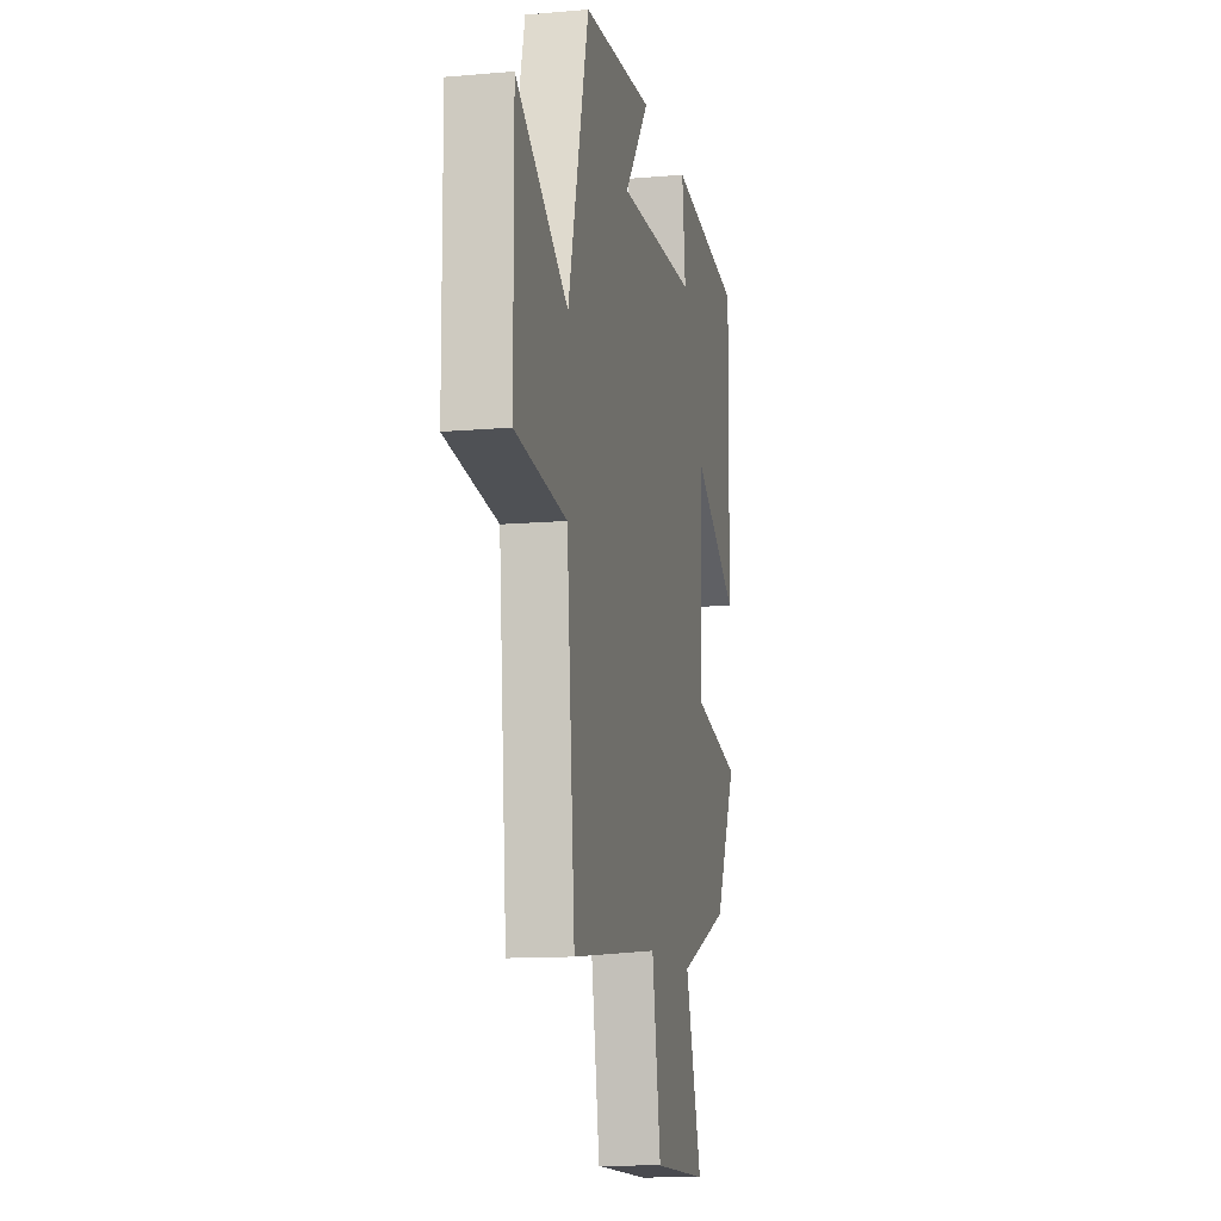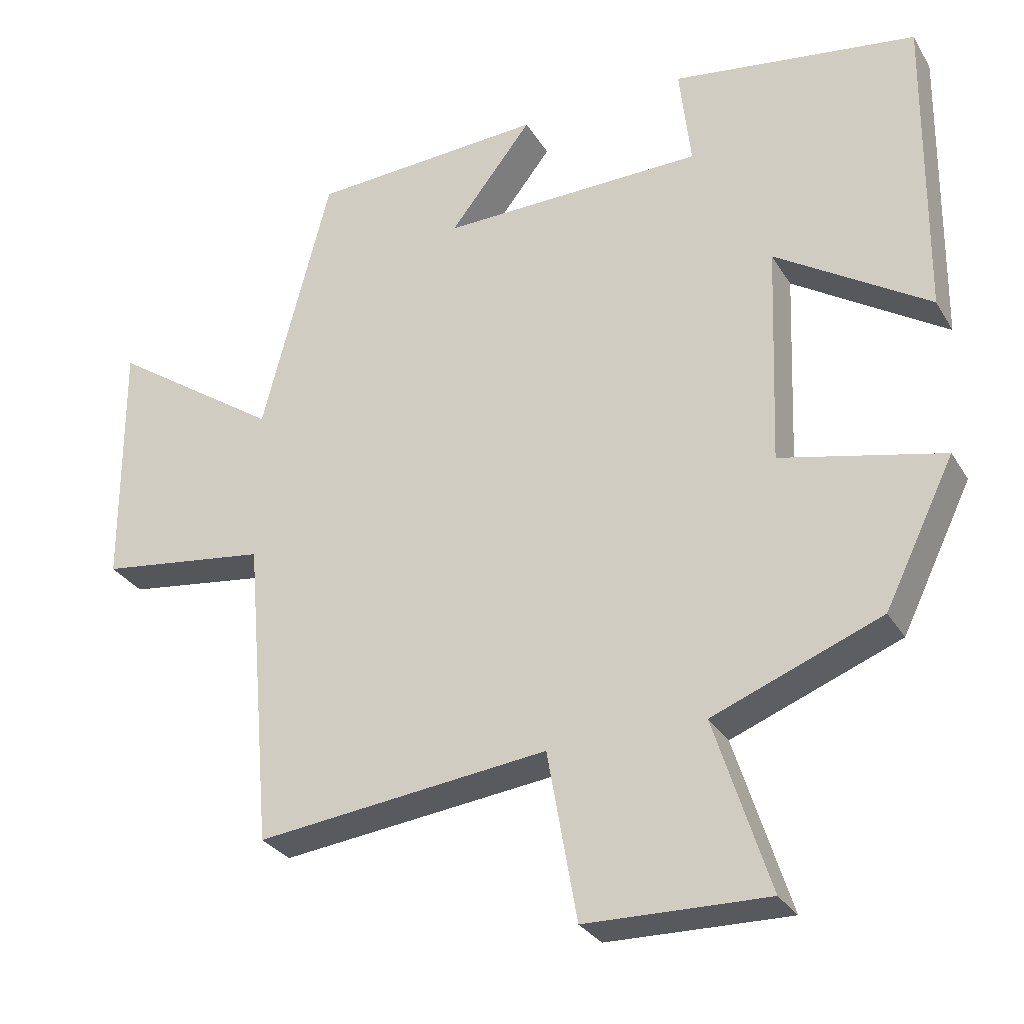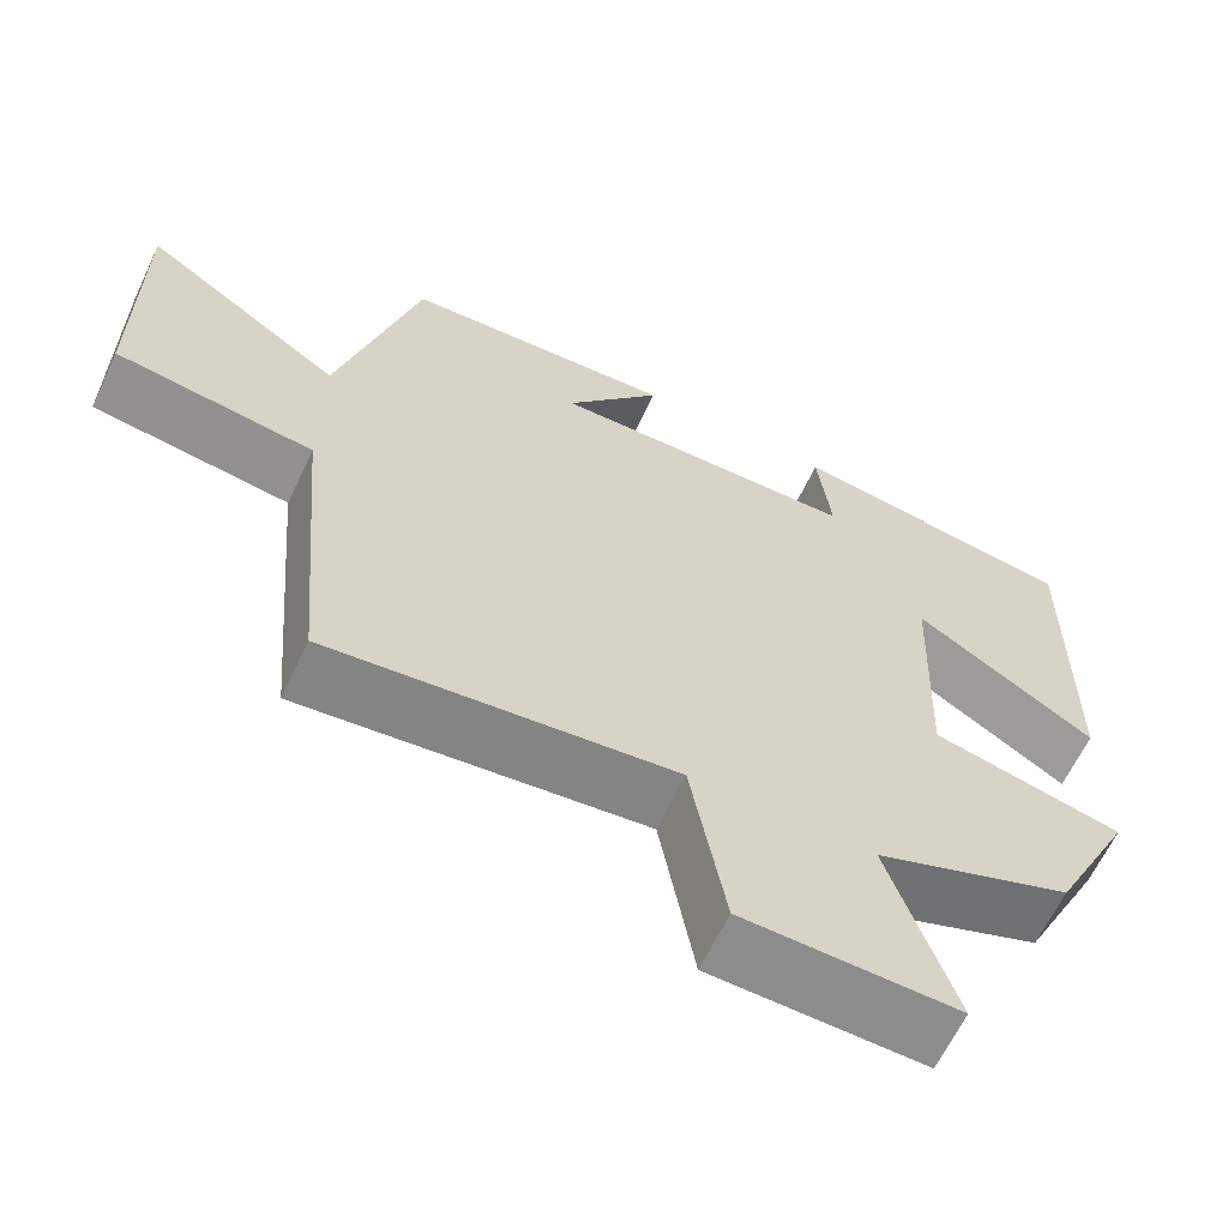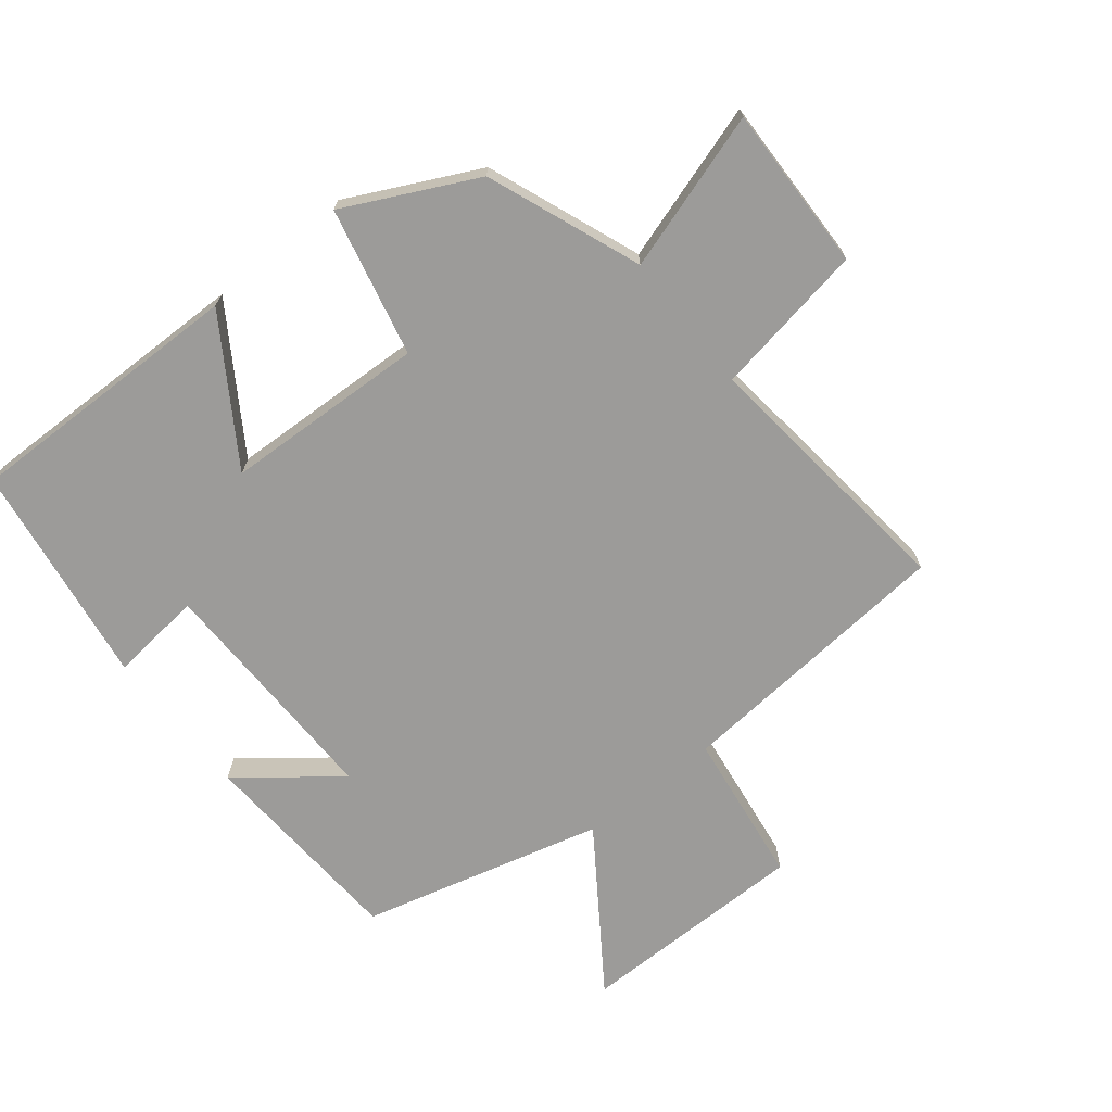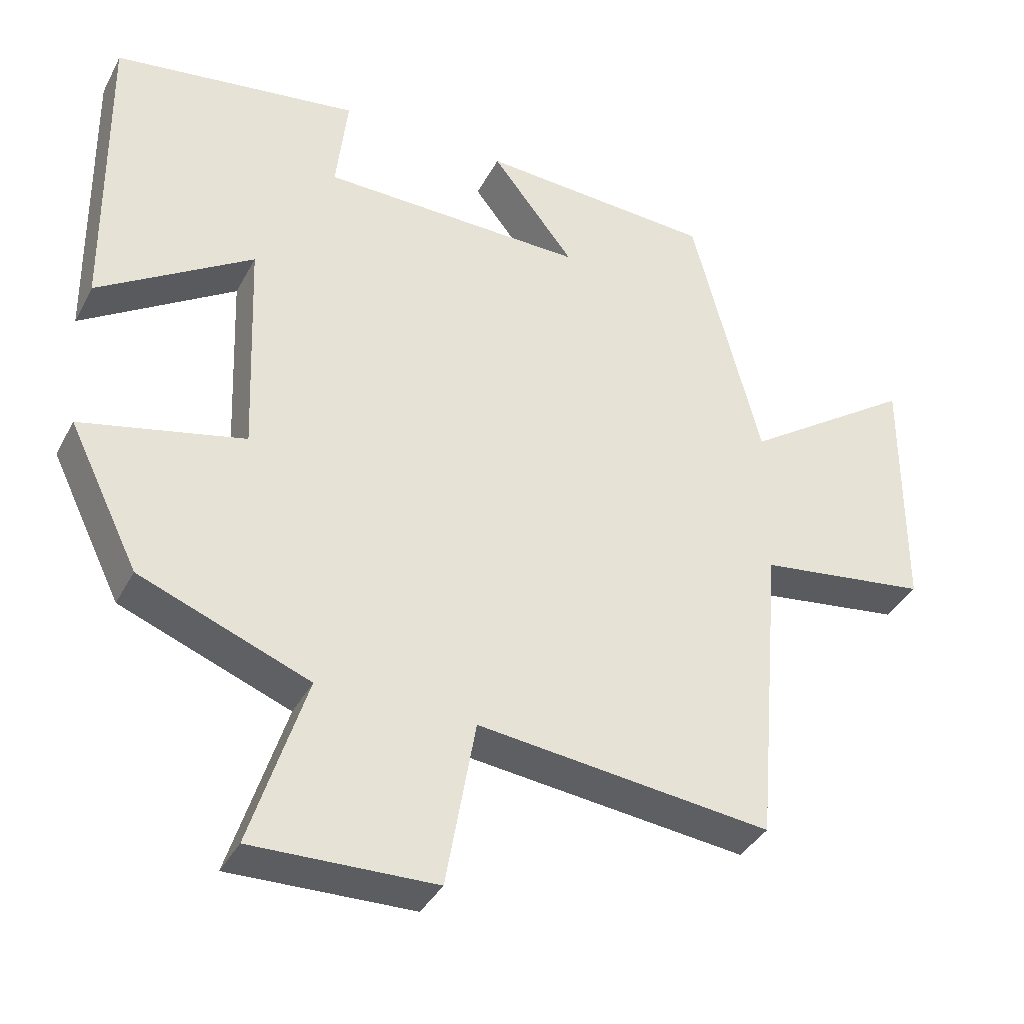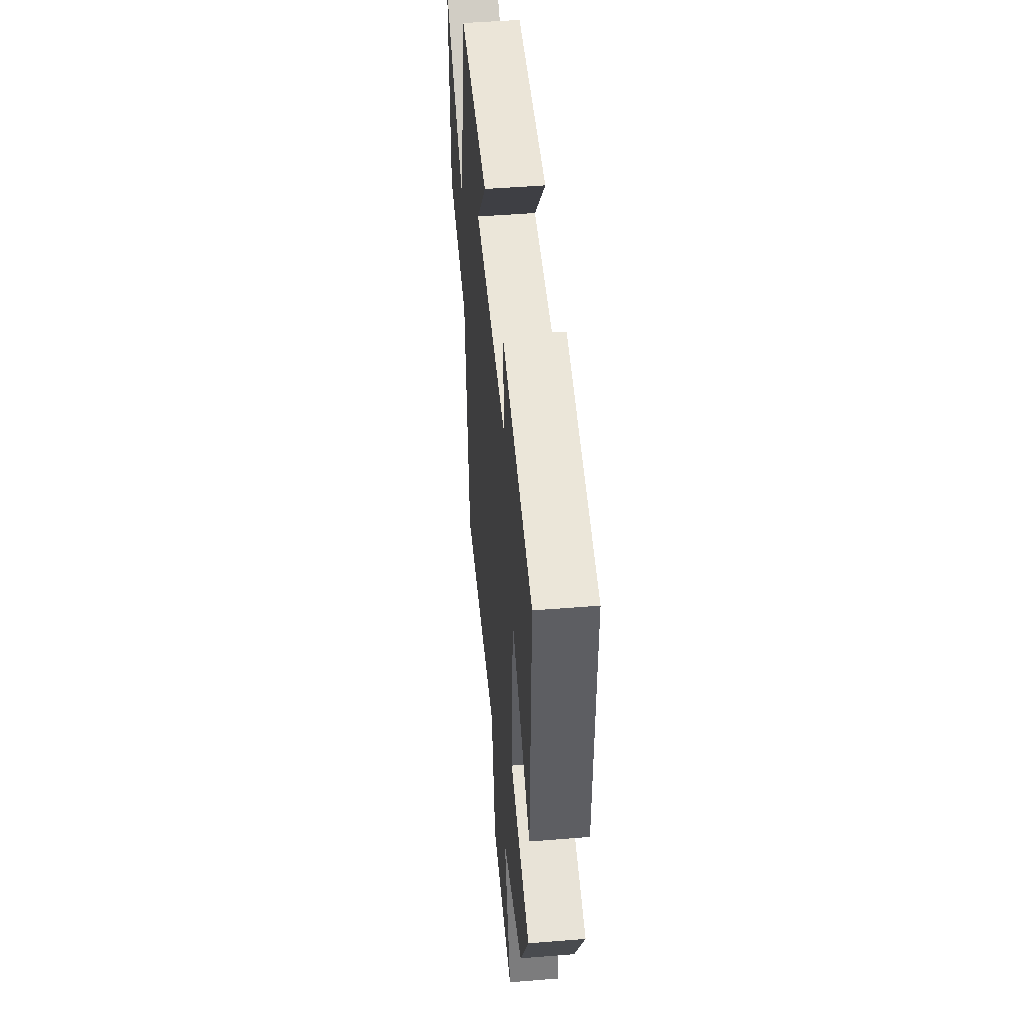
<metadata>
{"format":"obj","ext":"obj","renderer":"f3d","projection":"perspective","resolution":1024,"background":"white","views":[{"elev":-12.3,"azim":-78.3,"up":"+Z"},{"elev":-29.7,"azim":25.7,"up":"+Z"},{"elev":-63.9,"azim":-25.4,"up":"+Z"},{"elev":-69.8,"azim":128.5,"up":"+Y"},{"elev":-37.7,"azim":154.7,"up":"+Z"},{"elev":49.3,"azim":84.9,"up":"+Z"}]}
</metadata>
<code>
v -0.404 0.07 0.481
v -0.076 0.07 0.5
v -0.192 0.07 0.351
v 0.178 0.07 0.357
v 0.162 0.07 0.5
v 0.506 0.07 0.45
v 0.5 0.07 0.016
v 0.285 0.07 0.154
v 0.273 0.07 -0.156
v 0.5 0.07 -0.208
v 0.402 0.07 -0.408
v 0.166 0.07 -0.5
v 0.243 0.07 -0.742
v -0.011 0.07 -0.736
v -0.052 0.07 -0.5
v -0.462 0.07 -0.547
v -0.5 0.07 -0.112
v -0.737 0.07 -0.08
v -0.739 0.07 0.274
v -0.5 0.07 0.11
v -0.404 0 0.481
v -0.076 0 0.5
v -0.192 0 0.351
v 0.178 0 0.357
v 0.162 0 0.5
v 0.506 0 0.45
v 0.5 0 0.016
v 0.285 0 0.154
v 0.273 0 -0.156
v 0.5 0 -0.208
v 0.402 0 -0.408
v 0.166 0 -0.5
v 0.243 0 -0.742
v -0.011 0 -0.736
v -0.052 0 -0.5
v -0.462 0 -0.547
v -0.5 0 -0.112
v -0.737 0 -0.08
v -0.739 0 0.274
v -0.5 0 0.11
f 17 18 19 20
f 17 20 1
f 16 17 1
f 15 16 1
f 12 13 14 15
f 11 12 15
f 10 11 15
f 9 10 15
f 8 9 15
f 6 7 8
f 5 6 8
f 4 5 8
f 3 4 8 15
f 1 2 3
f 1 3 15
f 40 39 38 37
f 21 40 37
f 21 37 36
f 21 36 35
f 35 34 33 32
f 35 32 31
f 35 31 30
f 35 30 29
f 35 29 28
f 28 27 26
f 28 26 25
f 28 25 24
f 35 28 24 23
f 23 22 21
f 35 23 21
f 1 21 22 2
f 2 22 23 3
f 3 23 24 4
f 4 24 25 5
f 5 25 26 6
f 6 26 27 7
f 7 27 28 8
f 8 28 29 9
f 9 29 30 10
f 10 30 31 11
f 11 31 32 12
f 12 32 33 13
f 13 33 34 14
f 14 34 35 15
f 15 35 36 16
f 16 36 37 17
f 17 37 38 18
f 18 38 39 19
f 19 39 40 20
f 20 40 21 1

</code>
